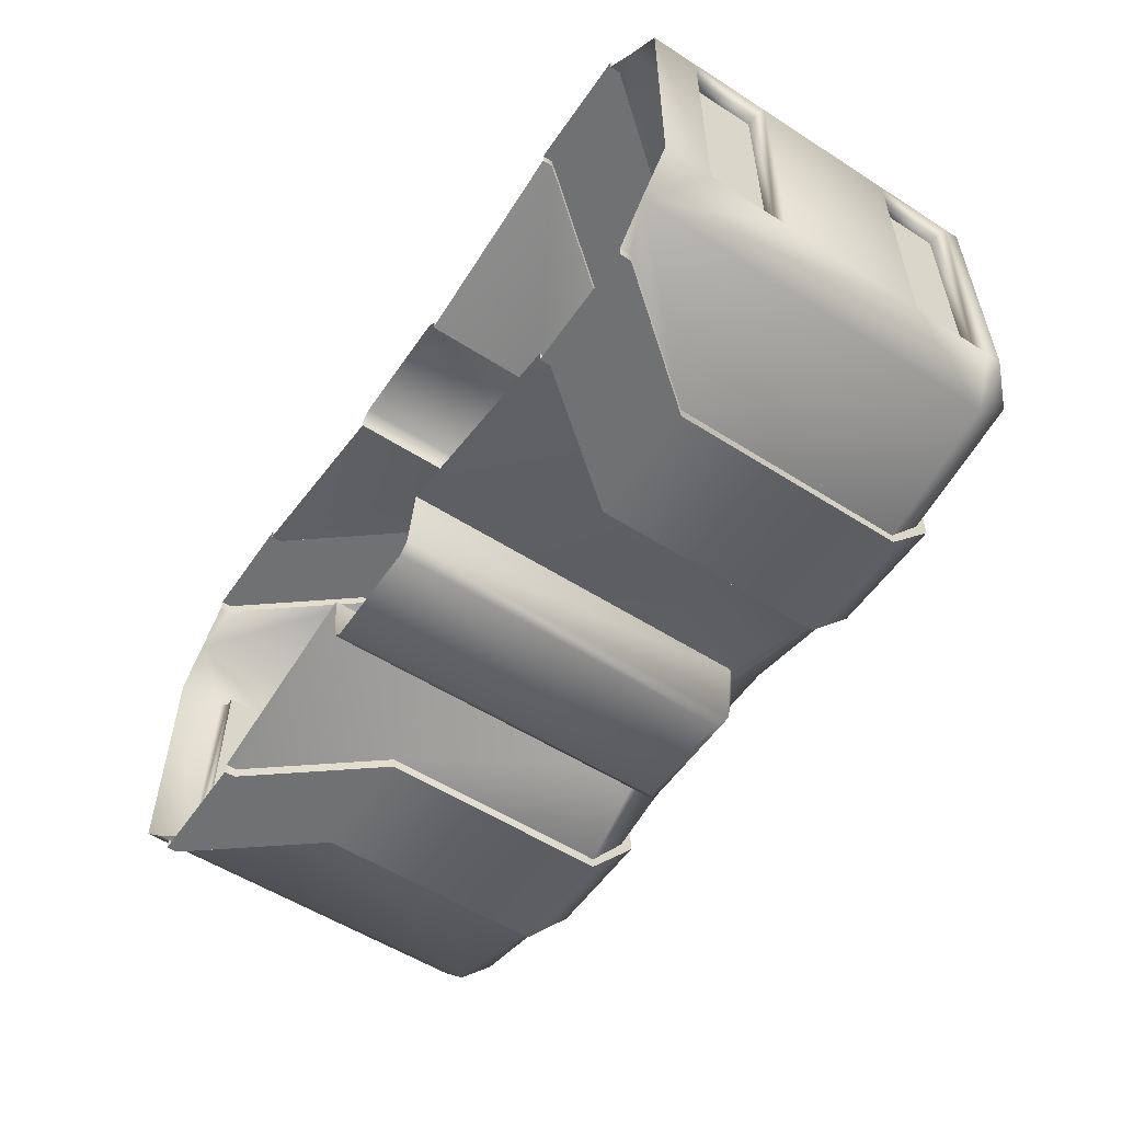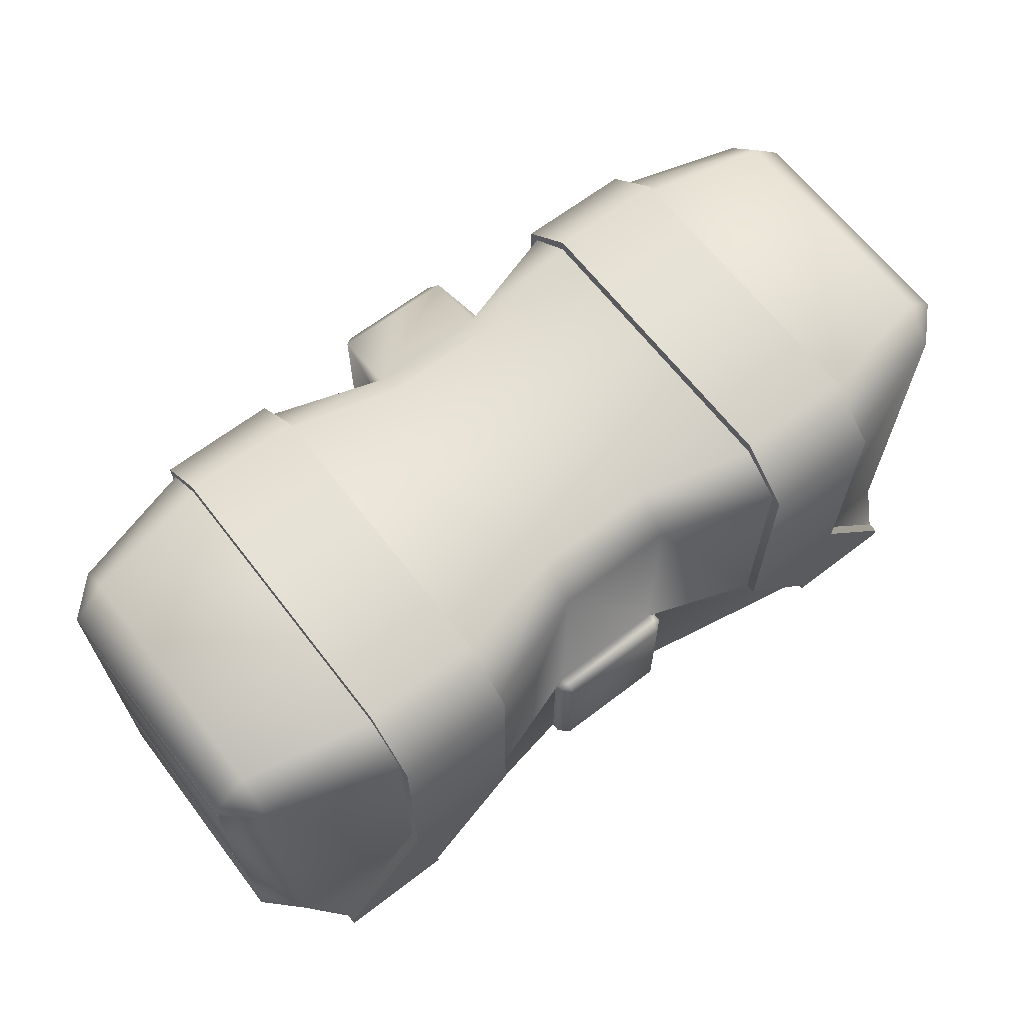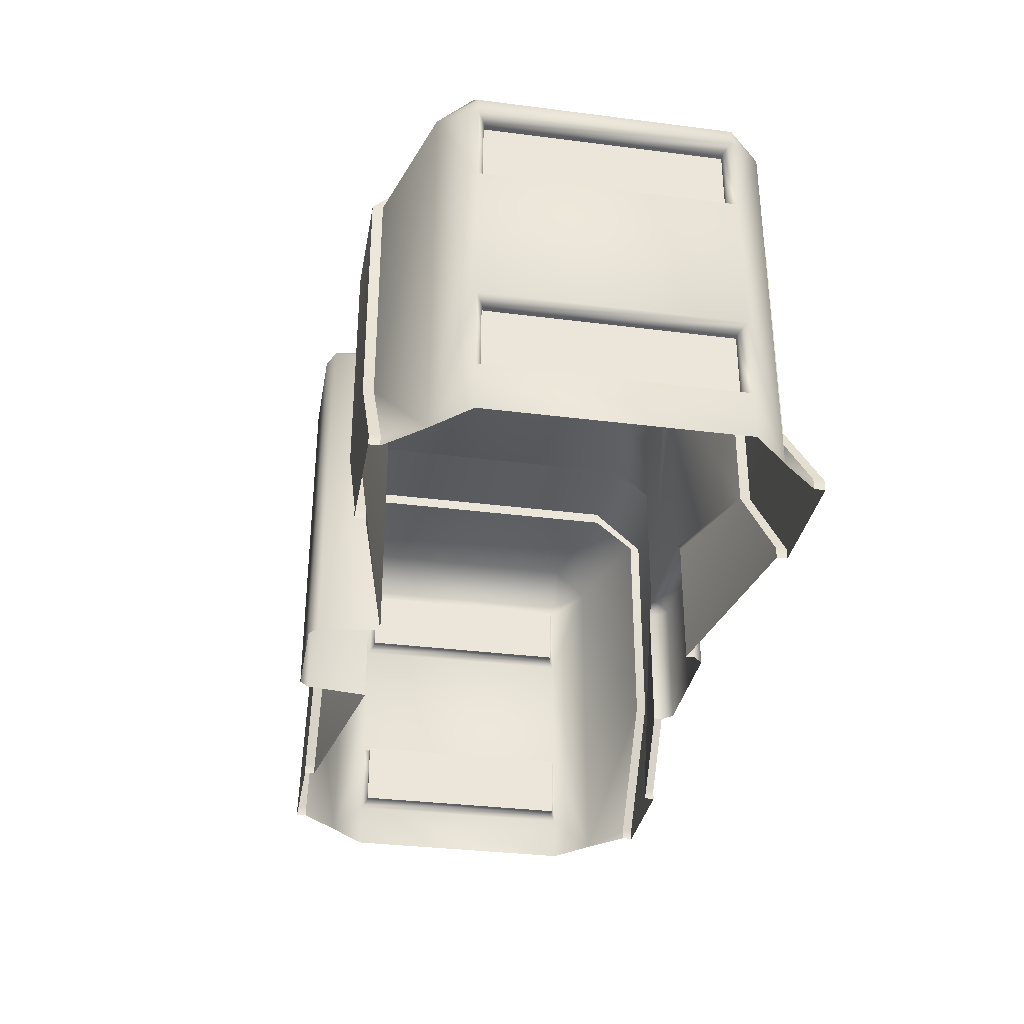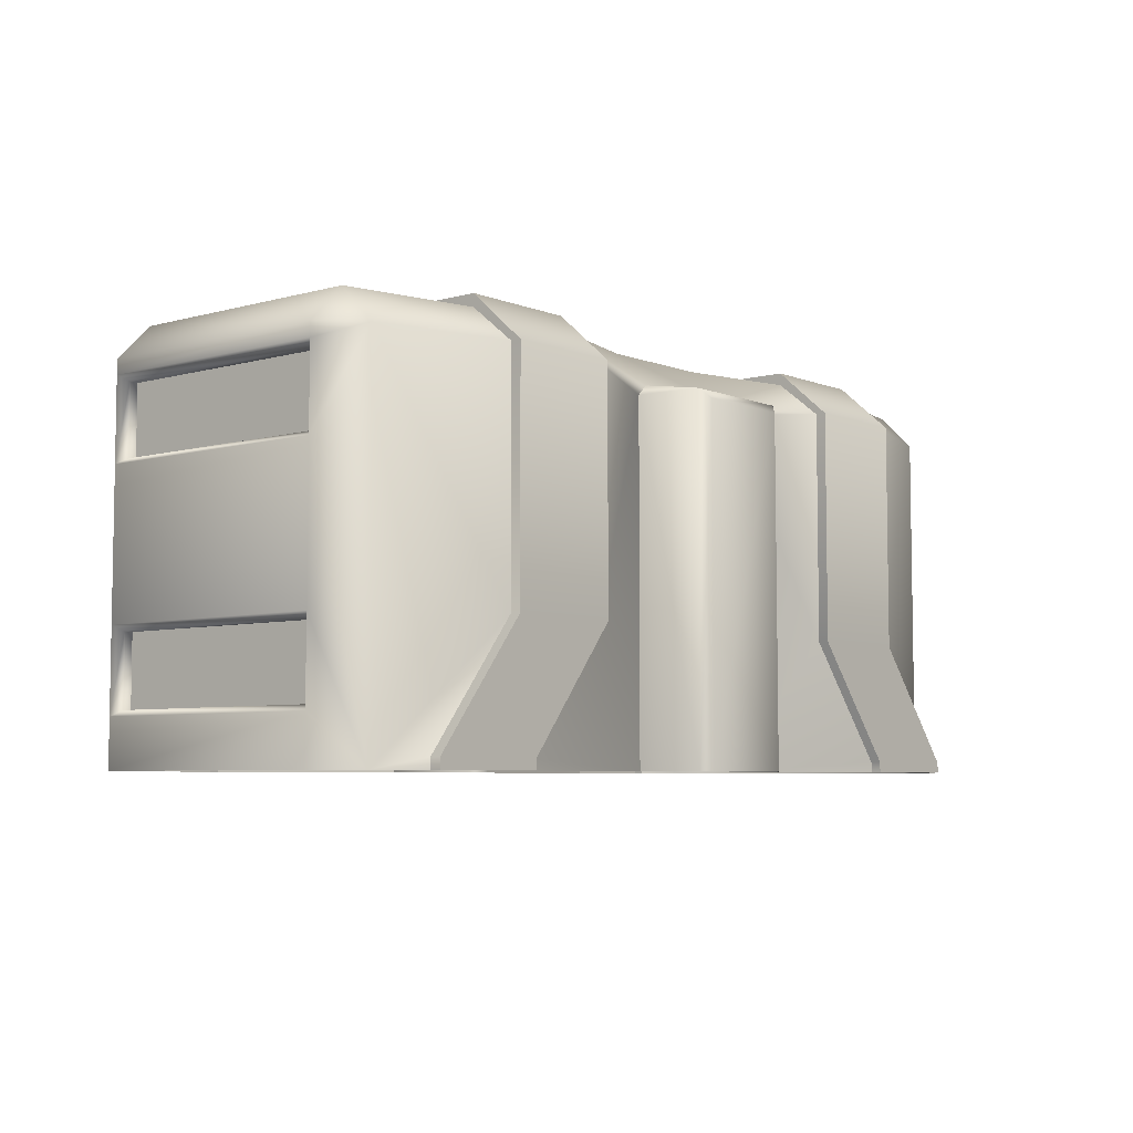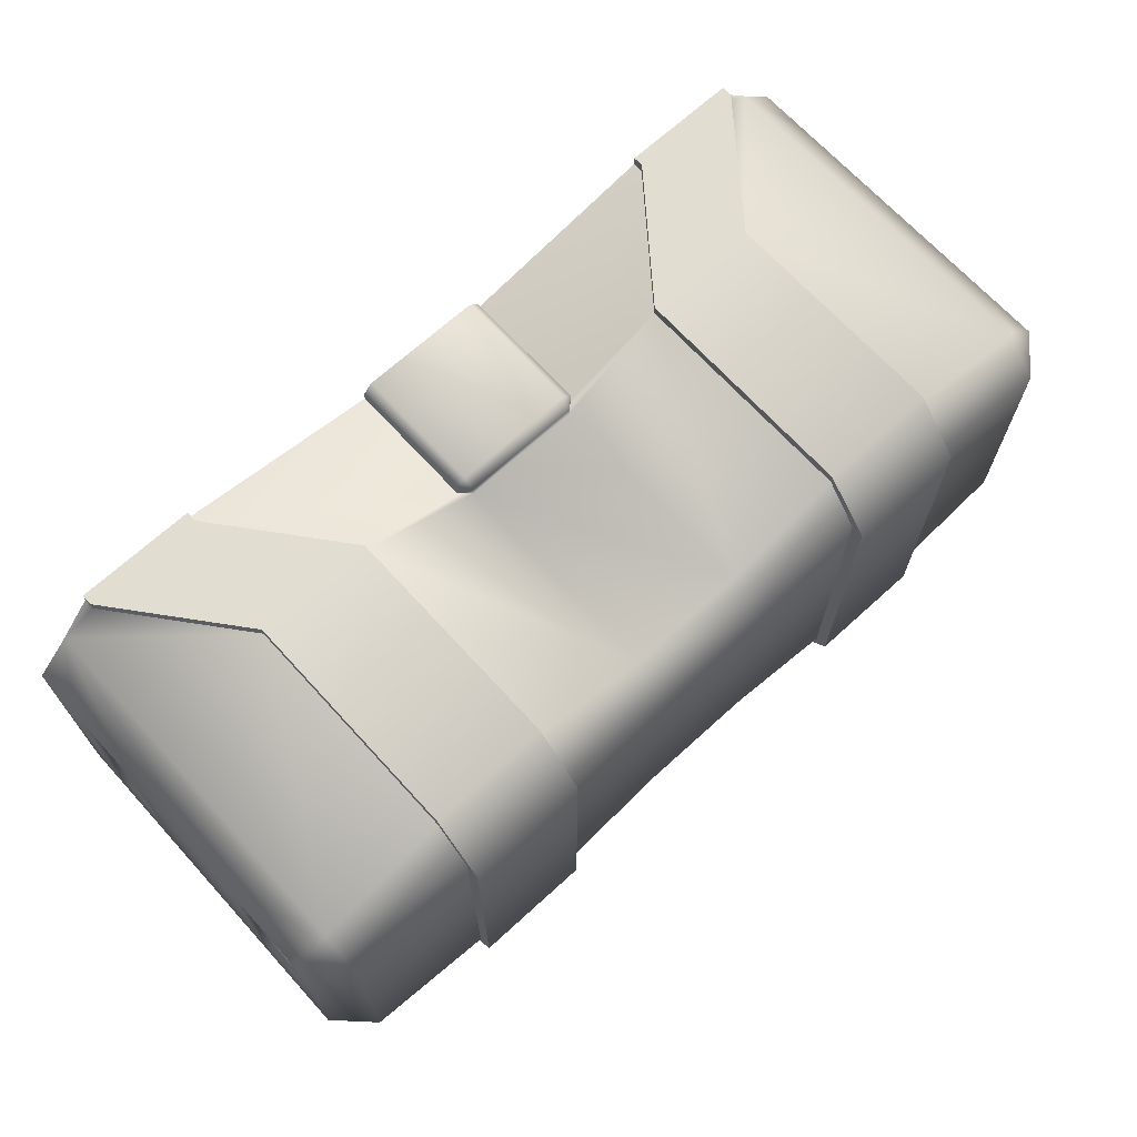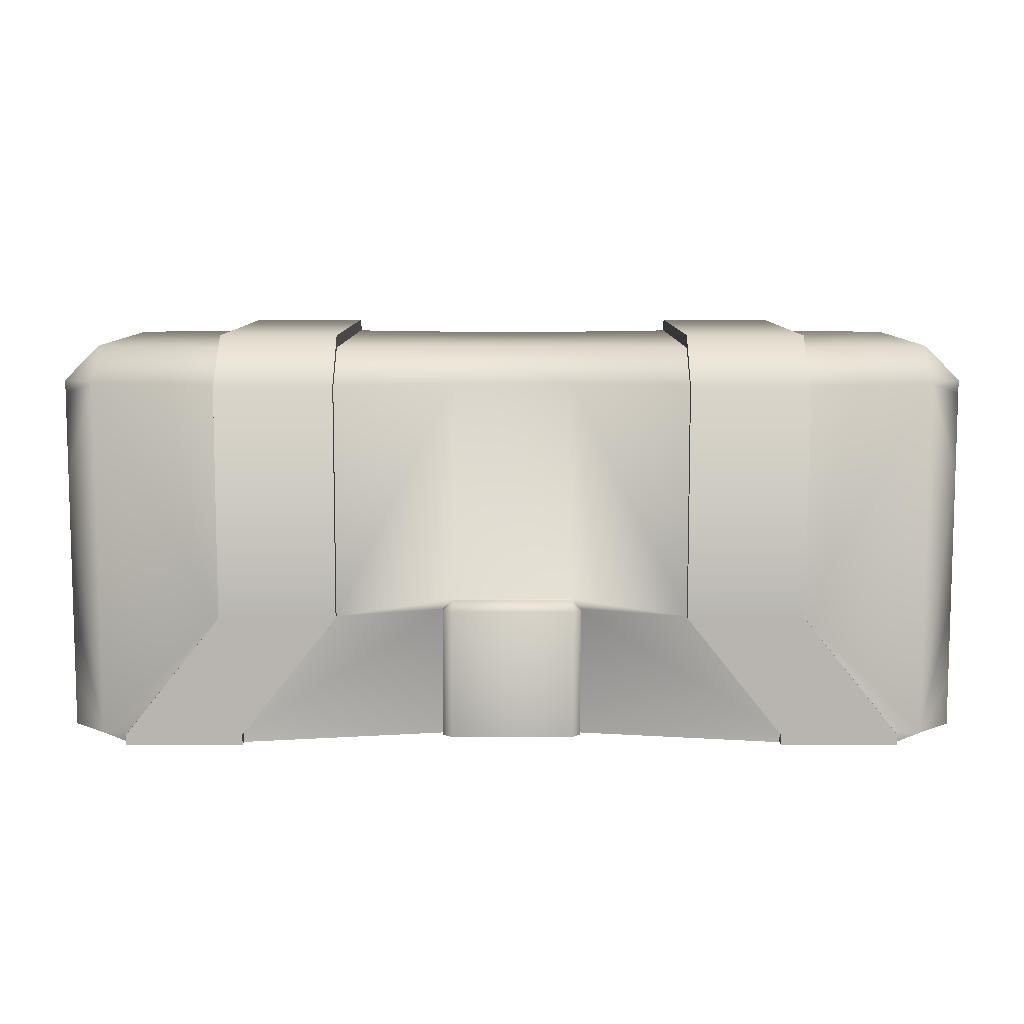
<metadata>
{"format":"obj","ext":"obj","renderer":"f3d","projection":"perspective","resolution":1024,"background":"white","views":[{"elev":-55.2,"azim":56.0,"up":"+Z"},{"elev":65.1,"azim":-37.6,"up":"+Y"},{"elev":-33.4,"azim":-99.9,"up":"+Y"},{"elev":-5.8,"azim":129.8,"up":"+Y"},{"elev":68.5,"azim":137.6,"up":"+Z"},{"elev":8.7,"azim":0.1,"up":"+Y"}]}
</metadata>
<code>
v -1.7 4 4.721
v -1.7 4 4.473
v -2 3.7 4.721
v -1.7 3.7 4.996
v -2 0 -4.527
v -1.758 0 -6.287
v -2 3.7 4.473
v -13 3.6 3.473
v -13 3.6 -3.527
v -5.001 3.7 -5.574
v -8.335 3.7 5.521
v -7.723 0.3 -5.574
v -7.723 1e-06 -5.574
v -8.335 3.7 -5.574
v -8.335 3.7 -5.87
v -12 2e-06 -4.527
v -11.06 0.3 -5.574
v -11.06 2e-06 -5.574
v -11.06 0.3 5.521
v -11.06 2e-06 5.521
v -11.06 2e-06 5.817
v -11.06 0.3 5.817
v -5.001 3.7 5.521
v -8.335 3.7 5.817
v -5.001 3.7 5.817
v -7.723 1e-06 -5.87
v -7.723 0.3 -5.87
v -12 2e-06 4.473
v -7.723 1e-06 5.521
v -2 1e-06 4.473
v -7.723 0.3 5.521
v -13 2e-06 -3.527
v -13 1.333 -3.527
v -11.06 0.3 -5.87
v -11.06 2e-06 -5.87
v -5.001 3.7 -5.87
v -7.723 2e-06 5.817
v -7.723 0.3 5.817
v -2 1e-06 4.721
v -1.725 0 4.996
v -13 1.333 3.473
v -13 2e-06 3.473
v -12.73 3.44 -3.349
v -12.73 3.44 3.295
v -1.46 9.74 -6.527
v -1.484 -0 -6.527
v -12.73 1.493 -3.349
v -12.73 1.493 3.295
v -12.49 1.493 3.295
v -12.49 1.493 -3.349
v -12.49 3.44 3.295
v -12.49 3.44 -3.349
v -1.7 11.28 3.473
v -1.7 10.28 4.473
v -12 10.28 -4.527
v -13 10.28 -3.527
v -12 11.28 -3.527
v -8.335 10.28 -5.574
v -8.335 11.28 -4.341
v -13 10.28 3.473
v -12 10.28 4.473
v -12 11.28 3.473
v -8.335 11.28 4.288
v -1.7 10.28 -4.527
v -1.7 11.28 -3.527
v -1.718 10 -6.285
v -2 9.981 -4.527
v -5.001 10.28 5.521
v -5.001 11.28 4.288
v -13 9.881 3.473
v -13 9.881 -3.527
v -5.001 10.28 -5.574
v -8.335 10.28 5.521
v -8.335 10.28 -5.87
v -8.335 11.63 -4.341
v -8.335 10.28 5.817
v -5.001 11.28 -4.341
v -5.001 10.28 -5.87
v -5.001 11.63 -4.341
v -5.001 10.28 5.817
v -8.335 11.63 4.288
v -5.001 11.63 4.288
v -13 7.615 -3.527
v -13 7.615 3.473
v -12.73 9.722 -3.349
v -12.73 9.722 3.295
v -12.73 7.774 -3.349
v -12.73 7.774 3.295
v -12.49 7.774 3.295
v -12.49 7.774 -3.349
v -12.49 9.722 3.295
v -12.49 9.722 -3.349
v 1.7 4 4.721
v 1.7 4 4.473
v 1.7 3.7 4.996
v 2 3.7 4.721
v 2 -1e-06 -4.527
v 1.758 -1e-06 -6.287
v 2 3.7 4.473
v 13 3.6 3.473
v 13 3.6 -3.527
v 5.001 3.7 -5.574
v 8.335 3.7 5.521
v 7.723 0.3 -5.574
v 7.723 -2e-06 -5.574
v 8.335 3.7 -5.574
v 8.335 3.7 -5.87
v 12 -2e-06 -4.527
v 11.06 -2e-06 -5.574
v 11.06 0.3 -5.574
v 11.06 0.3 5.521
v 11.06 0.3 5.817
v 11.06 -2e-06 5.817
v 11.06 -2e-06 5.521
v 5.001 3.7 5.521
v 8.335 3.7 5.817
v 5.001 3.7 5.817
v 7.723 0.3 -5.87
v 7.723 -2e-06 -5.87
v 12 -2e-06 4.473
v 7.723 -1e-06 5.521
v 7.723 0.3 5.521
v 2 -0 4.473
v 13 1.333 -3.527
v 13 -2e-06 -3.527
v 11.06 0.3 -5.87
v 11.06 -2e-06 -5.87
v 5.001 3.7 -5.87
v 7.723 0.3 5.817
v 7.723 -1e-06 5.817
v 1.725 -0 4.996
v 2 -0 4.721
v 13 -2e-06 3.473
v 13 1.333 3.473
v 12.73 3.44 3.295
v 12.73 3.44 -3.349
v 1.46 9.74 -6.527
v 1.484 -1e-06 -6.527
v 12.73 1.493 -3.349
v 12.49 1.493 -3.349
v 12.49 1.493 3.295
v 12.73 1.493 3.295
v 12.49 3.44 -3.349
v 12.49 3.44 3.295
v 1.7 11.28 3.473
v 1.7 10.28 4.473
v 12 10.28 -4.527
v 12 11.28 -3.527
v 13 10.28 -3.527
v 8.335 10.28 -5.574
v 8.335 11.28 -4.341
v 13 10.28 3.473
v 12 11.28 3.473
v 12 10.28 4.473
v 8.335 11.28 4.288
v 1.7 10.28 -4.527
v 1.7 11.28 -3.527
v 1.718 10 -6.285
v 2 9.981 -4.527
v 5.001 10.28 5.521
v 5.001 11.28 4.288
v 13 9.881 3.473
v 13 9.881 -3.527
v 5.001 10.28 -5.574
v 8.335 10.28 5.521
v 8.335 10.28 -5.87
v 8.335 11.63 -4.341
v 8.335 10.28 5.817
v 5.001 11.28 -4.341
v 5.001 11.63 -4.341
v 5.001 10.28 -5.87
v 5.001 10.28 5.817
v 8.335 11.63 4.288
v 5.001 11.63 4.288
v 13 7.615 -3.527
v 13 7.615 3.473
v 12.73 9.722 3.295
v 12.73 9.722 -3.349
v 12.73 7.774 -3.349
v 12.49 7.774 -3.349
v 12.49 7.774 3.295
v 12.73 7.774 3.295
v 12.49 9.722 -3.349
v 12.49 9.722 3.295
f 1 93 94 2
f 1 3 4
f 93 1 4 95
f 67 66 6 5
f 1 2 7 3
f 15 14 58 74
f 12 5 13
f 16 17 18
f 19 20 21 22
f 2 23 7
f 12 13 26 27
f 28 20 19
f 29 30 31
f 16 32 33
f 34 27 26 35
f 28 11 61
f 84 8 28 61
f 9 8 84 83
f 21 37 38 22
f 29 31 38 37
f 16 9 83 55
f 14 16 55 58
f 18 17 34 35
f 10 12 27 36
f 31 23 25 38
f 17 14 15 34
f 11 19 22 24
f 15 36 27 34
f 22 38 25 24
f 16 33 9
f 3 39 40 4
f 10 5 12
f 16 14 17
f 28 19 11
f 31 30 7 23
f 28 41 42
f 28 8 41
f 42 41 33 32
f 8 9 43 44
f 39 3 7 30
f 131 95 4 40
f 47 48 49 50
f 41 8 44 48
f 33 41 48 47
f 9 33 47 43
f 49 51 52 50
f 43 47 50 52
f 44 43 52 51
f 48 44 51 49
f 53 54 146 145
f 55 56 57
f 36 15 74 78
f 58 55 57 59
f 60 61 62
f 63 59 57 62
f 56 60 62 57
f 64 65 157 156
f 65 53 145 157
f 64 156 158 66
f 67 5 10 72
f 68 54 53 69
f 70 60 56 71
f 61 60 70
f 72 64 67
f 36 78 72 10
f 58 59 75 74
f 61 73 63 62
f 77 72 78 79
f 53 65 77 69
f 64 72 77 65
f 59 63 81 75
f 69 77 79 82
f 76 80 82 81
f 82 79 75 81
f 78 74 75 79
f 63 73 76 81
f 68 69 82 80
f 23 68 80 25
f 73 11 24 76
f 24 25 80 76
f 55 71 56
f 55 83 71
f 61 11 73
f 23 2 54 68
f 61 70 84
f 70 71 85 86
f 64 66 67
f 94 146 54 2
f 87 88 89 90
f 84 70 86 88
f 83 84 88 87
f 71 83 87 85
f 89 91 92 90
f 85 87 90 92
f 86 85 92 91
f 88 86 91 89
f 6 66 45 46
f 66 158 137 45
f 45 137 138 46
f 93 95 96
f 159 97 98 158
f 93 96 99 94
f 107 166 150 106
f 104 105 97
f 108 109 110
f 111 112 113 114
f 94 99 115
f 104 118 119 105
f 120 111 114
f 121 122 123
f 108 124 125
f 126 127 119 118
f 120 154 103
f 176 154 120 100
f 101 175 176 100
f 113 112 129 130
f 121 130 129 122
f 108 147 175 101
f 106 150 147 108
f 109 127 126 110
f 102 128 118 104
f 122 129 117 115
f 110 126 107 106
f 103 116 112 111
f 107 126 118 128
f 112 116 117 129
f 108 101 124
f 96 95 131 132
f 102 104 97
f 108 110 106
f 120 103 111
f 122 115 99 123
f 120 133 134
f 120 134 100
f 133 125 124 134
f 100 135 136 101
f 132 123 99 96
f 139 140 141 142
f 134 142 135 100
f 124 139 142 134
f 101 136 139 124
f 141 140 143 144
f 136 143 140 139
f 135 144 143 136
f 142 141 144 135
f 147 148 149
f 128 171 166 107
f 150 151 148 147
f 152 153 154
f 155 153 148 151
f 149 148 153 152
f 159 164 102 97
f 160 161 145 146
f 162 163 149 152
f 154 162 152
f 164 159 156
f 128 102 164 171
f 150 166 167 151
f 154 153 155 165
f 169 170 171 164
f 145 161 169 157
f 156 157 169 164
f 151 167 173 155
f 161 174 170 169
f 168 173 174 172
f 174 173 167 170
f 171 170 167 166
f 155 173 168 165
f 160 172 174 161
f 115 117 172 160
f 165 168 116 103
f 116 168 172 117
f 147 149 163
f 147 163 175
f 154 165 103
f 115 160 146 94
f 154 176 162
f 162 177 178 163
f 156 159 158
f 179 180 181 182
f 176 182 177 162
f 175 179 182 176
f 163 178 179 175
f 181 180 183 184
f 178 183 180 179
f 177 184 183 178
f 182 181 184 177
f 98 138 137 158

</code>
